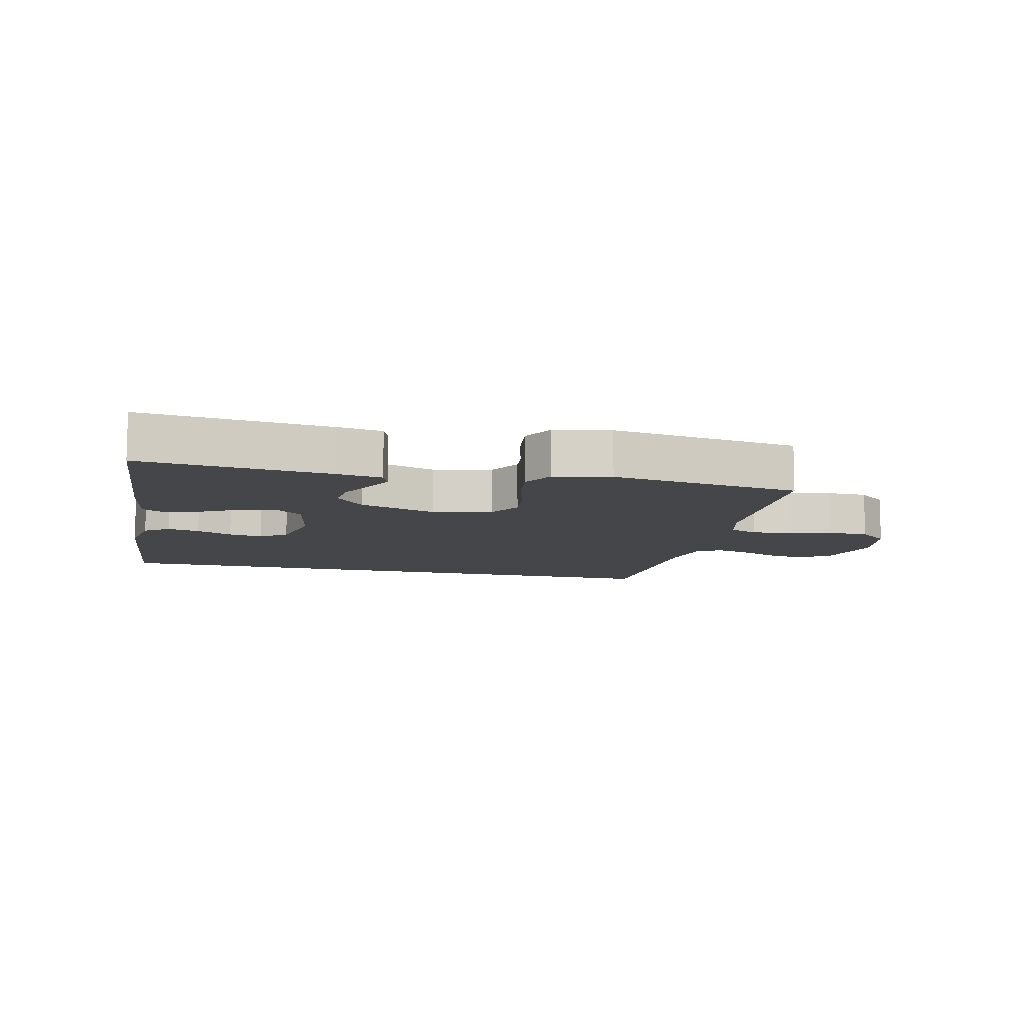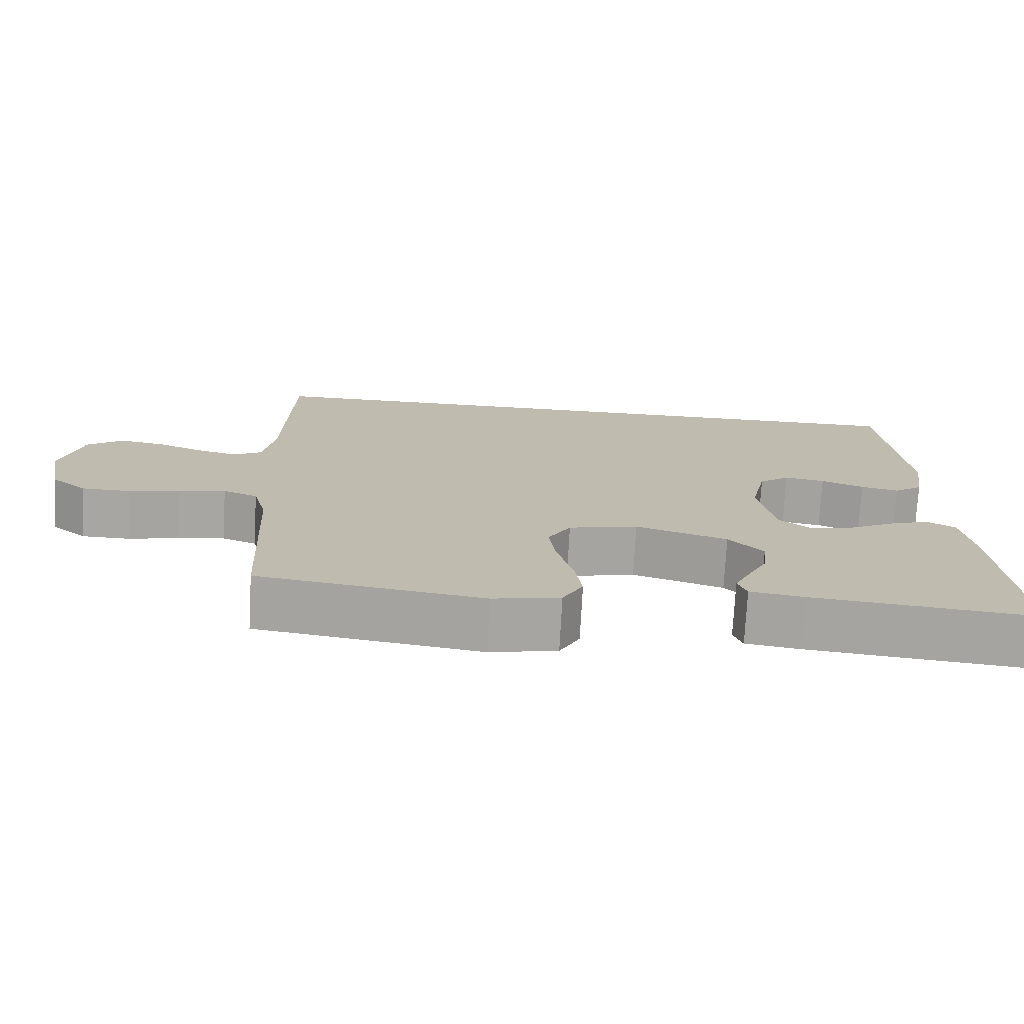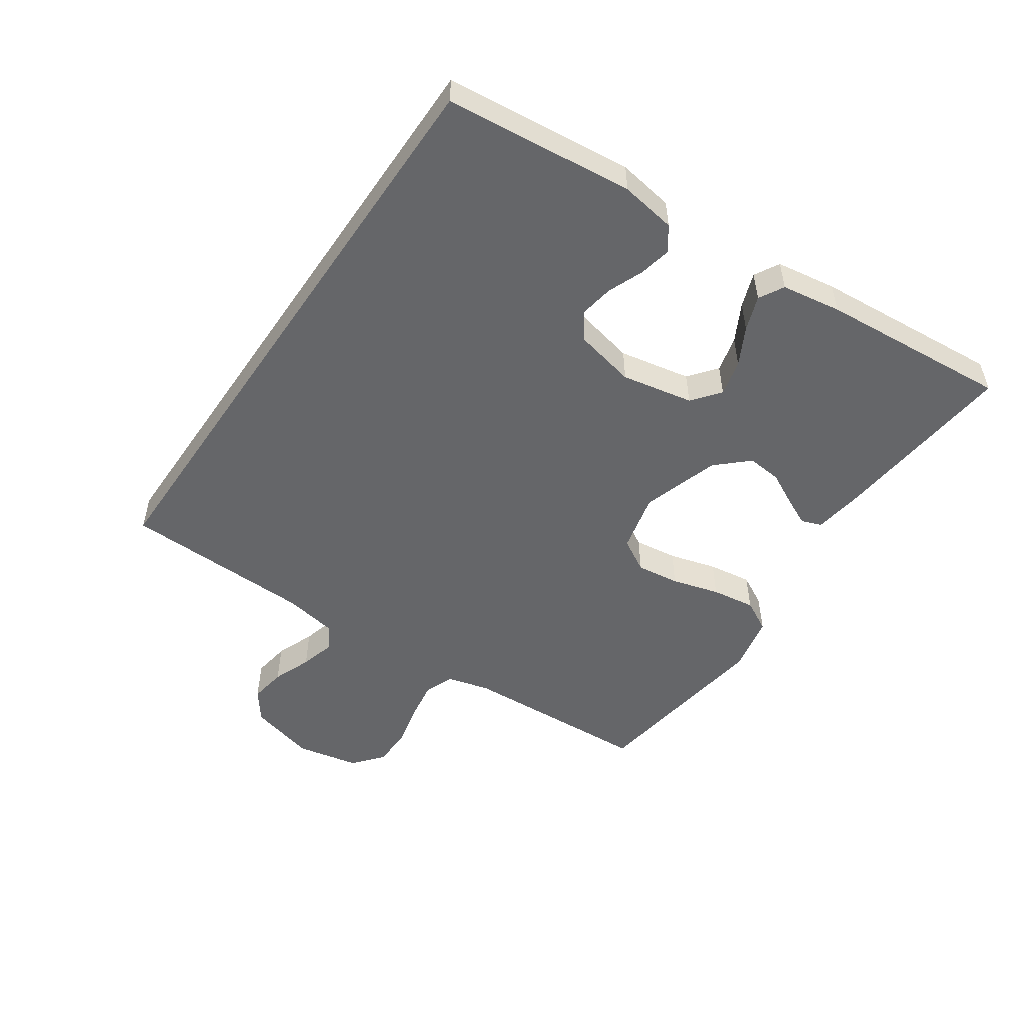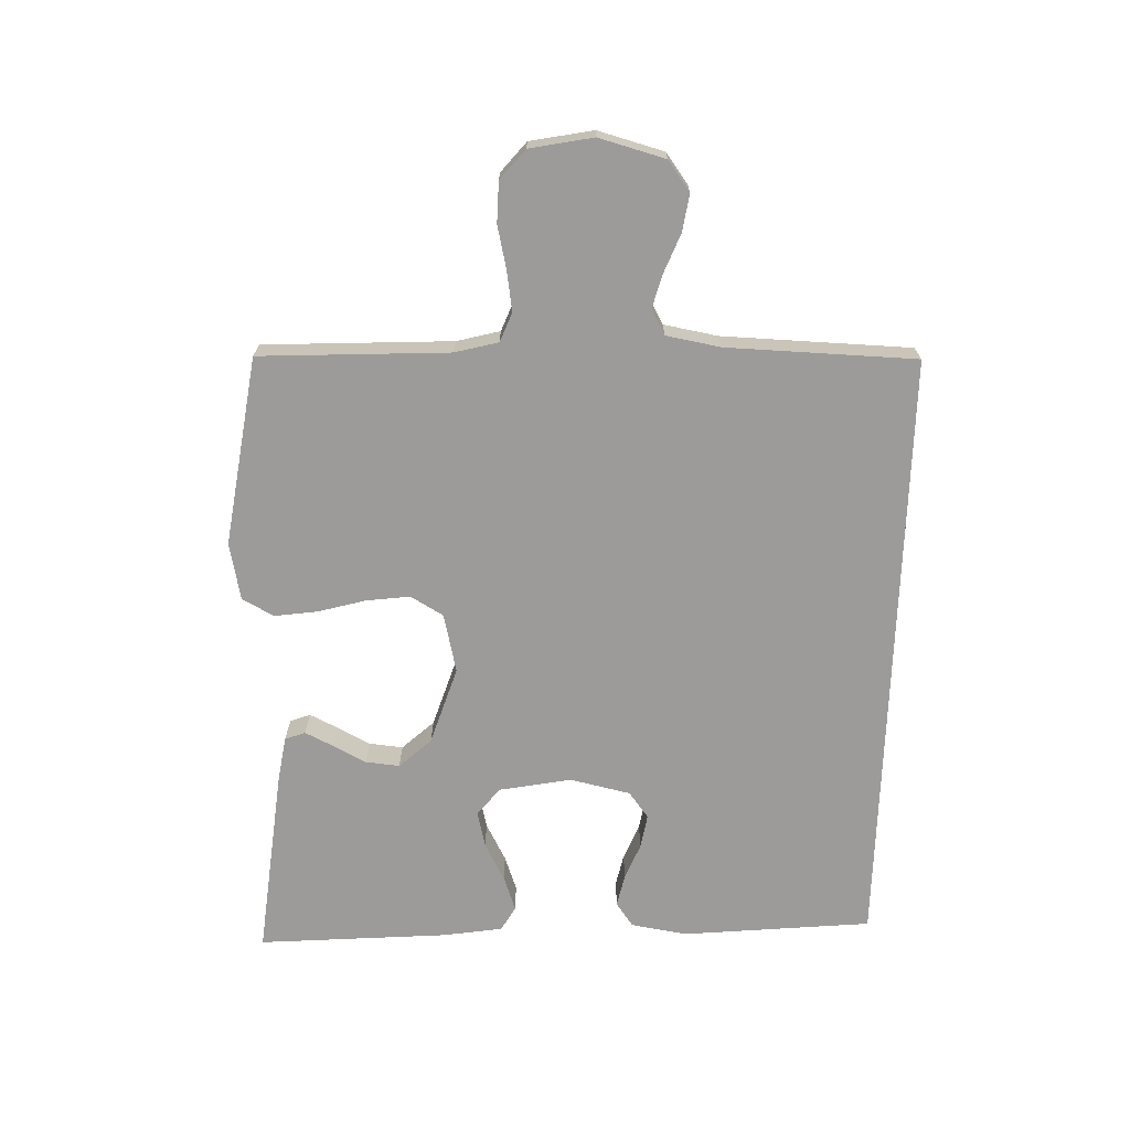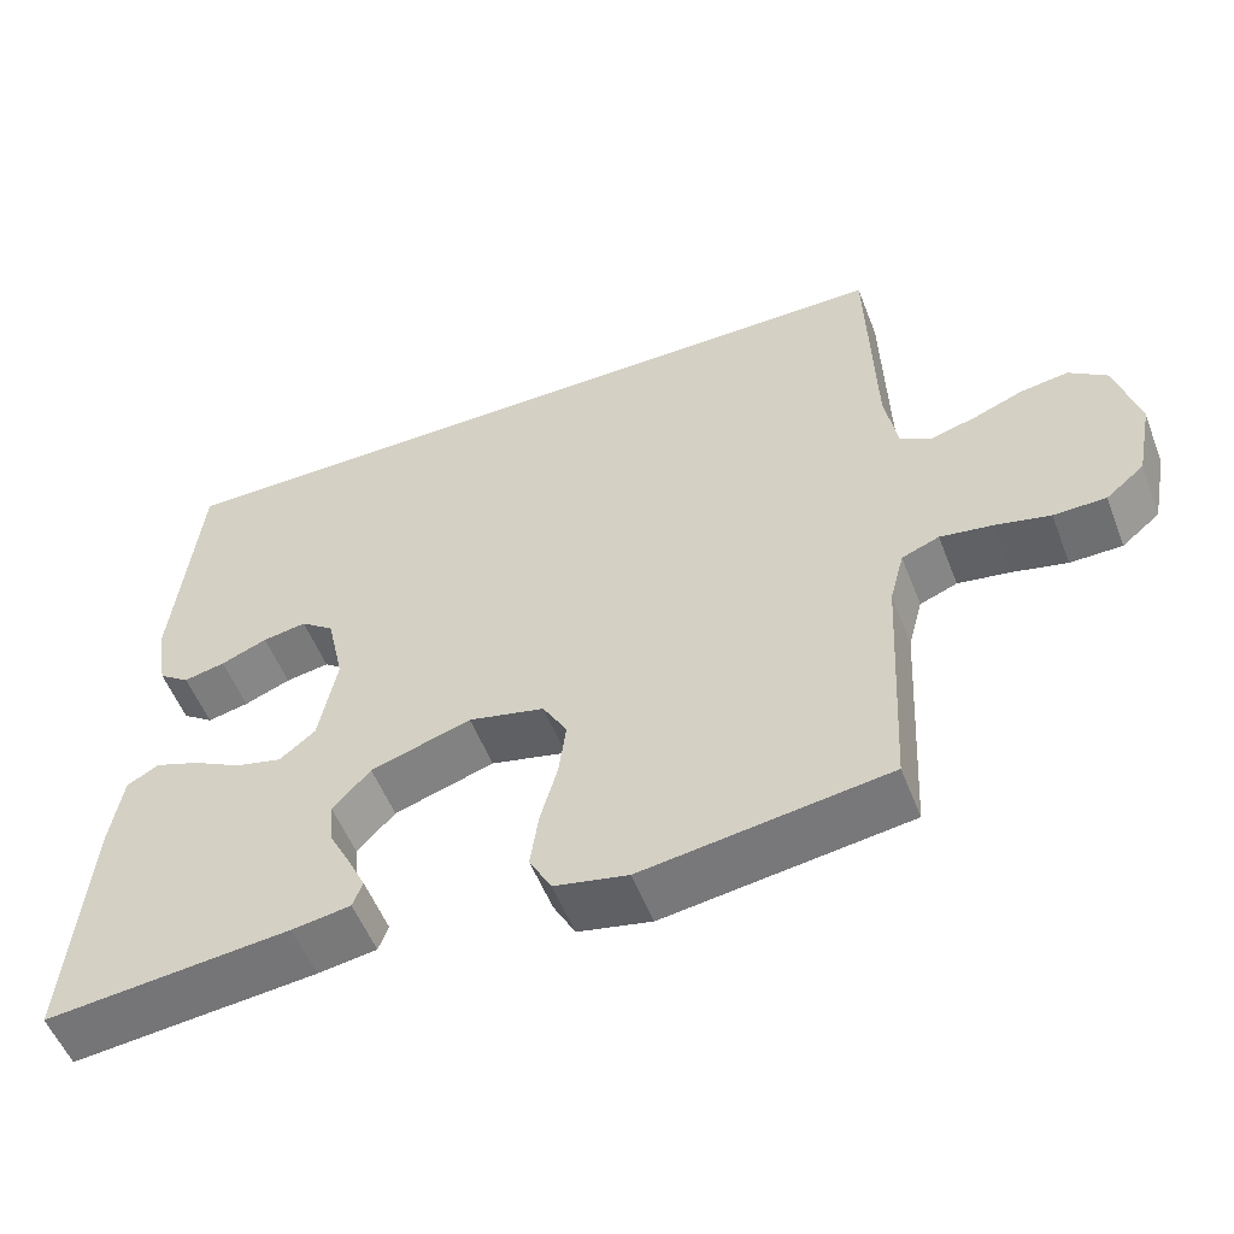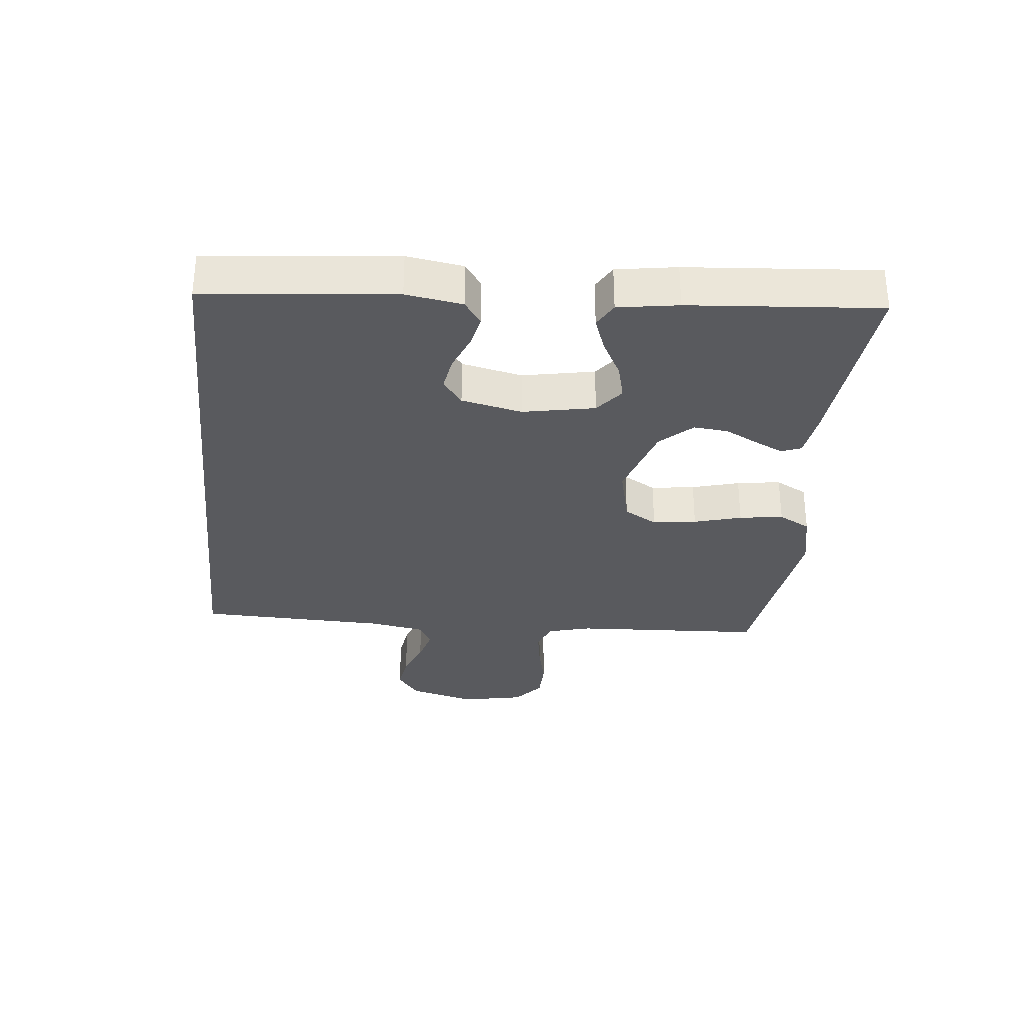
<metadata>
{"format":"obj","ext":"obj","renderer":"f3d","projection":"perspective","resolution":1024,"background":"white","views":[{"elev":-9.9,"azim":166.6,"up":"+Y"},{"elev":-74.2,"azim":-3.1,"up":"+Z"},{"elev":-51.8,"azim":55.6,"up":"+Y"},{"elev":-69.9,"azim":-92.0,"up":"+Y"},{"elev":-54.2,"azim":-158.9,"up":"+Z"},{"elev":-31.6,"azim":84.1,"up":"+Y"}]}
</metadata>
<code>
v 0.5 0.07 -0.5
v 0.2 0.07 -0.47
v 0.128 0.07 -0.459
v 0.116 0.07 -0.427
v 0.137 0.07 -0.383
v 0.164 0.07 -0.33
v 0.169 0.07 -0.276
v 0.123 0.07 -0.226
v 0 0.07 -0.187
v -0.093 0.07 -0.209
v -0.123 0.07 -0.261
v -0.114 0.07 -0.33
v -0.093 0.07 -0.405
v -0.083 0.07 -0.474
v -0.11 0.07 -0.524
v -0.2 0.07 -0.543
v -0.5 0.07 -0.5
v -0.516 0.07 -0.2
v -0.534 0.07 -0.132
v -0.58 0.07 -0.114
v -0.643 0.07 -0.124
v -0.711 0.07 -0.14
v -0.775 0.07 -0.139
v -0.822 0.07 -0.1
v -0.842 0.07 0
v -0.814 0.07 0.105
v -0.767 0.07 0.14
v -0.708 0.07 0.131
v -0.647 0.07 0.107
v -0.592 0.07 0.092
v -0.553 0.07 0.114
v -0.538 0.07 0.2
v -0.53 0.07 0.5
v 0.43 0.07 0.5
v 0.46 0.07 0.2
v 0.446 0.07 0.111
v 0.408 0.07 0.084
v 0.357 0.07 0.095
v 0.3 0.07 0.118
v 0.246 0.07 0.127
v 0.205 0.07 0.096
v 0.184 0.07 0
v 0.206 0.07 -0.114
v 0.25 0.07 -0.149
v 0.307 0.07 -0.135
v 0.367 0.07 -0.103
v 0.422 0.07 -0.083
v 0.461 0.07 -0.105
v 0.476 0.07 -0.2
v 0.5 0 -0.5
v 0.2 0 -0.47
v 0.128 0 -0.459
v 0.116 0 -0.427
v 0.137 0 -0.383
v 0.164 0 -0.33
v 0.169 0 -0.276
v 0.123 0 -0.226
v 0 0 -0.187
v -0.093 0 -0.209
v -0.123 0 -0.261
v -0.114 0 -0.33
v -0.093 0 -0.405
v -0.083 0 -0.474
v -0.11 0 -0.524
v -0.2 0 -0.543
v -0.5 0 -0.5
v -0.516 0 -0.2
v -0.534 0 -0.132
v -0.58 0 -0.114
v -0.643 0 -0.124
v -0.711 0 -0.14
v -0.775 0 -0.139
v -0.822 0 -0.1
v -0.842 0 0
v -0.814 0 0.105
v -0.767 0 0.14
v -0.708 0 0.131
v -0.647 0 0.107
v -0.592 0 0.092
v -0.553 0 0.114
v -0.538 0 0.2
v -0.53 0 0.5
v 0.43 0 0.5
v 0.46 0 0.2
v 0.446 0 0.111
v 0.408 0 0.084
v 0.357 0 0.095
v 0.3 0 0.118
v 0.246 0 0.127
v 0.205 0 0.096
v 0.184 0 0
v 0.206 0 -0.114
v 0.25 0 -0.149
v 0.307 0 -0.135
v 0.367 0 -0.103
v 0.422 0 -0.083
v 0.461 0 -0.105
v 0.476 0 -0.2
f 4 5 6
f 3 4 6
f 2 3 6
f 1 2 6
f 49 1 6
f 48 49 6
f 47 48 6
f 46 47 6
f 45 46 6
f 44 45 6 7
f 43 44 7 8
f 42 43 8 9
f 41 42 9 10
f 37 38 39
f 36 37 39
f 35 36 39
f 34 35 39
f 33 34 39
f 33 39 40
f 32 33 40 41
f 27 28 29
f 26 27 29
f 25 26 29
f 24 25 29
f 23 24 29
f 22 23 29
f 21 22 29
f 20 21 29 30
f 19 20 30 31
f 16 17 18
f 15 16 18
f 14 15 18
f 13 14 18
f 12 13 18
f 19 31 32
f 18 19 32
f 12 18 32
f 11 12 32
f 32 41 10
f 10 11 32
f 55 54 53
f 55 53 52
f 55 52 51
f 55 51 50
f 55 50 98
f 55 98 97
f 55 97 96
f 55 96 95
f 55 95 94
f 56 55 94 93
f 57 56 93 92
f 58 57 92 91
f 59 58 91 90
f 88 87 86
f 88 86 85
f 88 85 84
f 88 84 83
f 88 83 82
f 89 88 82
f 90 89 82 81
f 78 77 76
f 78 76 75
f 78 75 74
f 78 74 73
f 78 73 72
f 78 72 71
f 78 71 70
f 79 78 70 69
f 80 79 69 68
f 67 66 65
f 67 65 64
f 67 64 63
f 67 63 62
f 67 62 61
f 81 80 68
f 81 68 67
f 81 67 61
f 81 61 60
f 59 90 81
f 81 60 59
f 1 50 51 2
f 2 51 52 3
f 3 52 53 4
f 4 53 54 5
f 5 54 55 6
f 6 55 56 7
f 7 56 57 8
f 8 57 58 9
f 9 58 59 10
f 10 59 60 11
f 11 60 61 12
f 12 61 62 13
f 13 62 63 14
f 14 63 64 15
f 15 64 65 16
f 16 65 66 17
f 17 66 67 18
f 18 67 68 19
f 19 68 69 20
f 20 69 70 21
f 21 70 71 22
f 22 71 72 23
f 23 72 73 24
f 24 73 74 25
f 25 74 75 26
f 26 75 76 27
f 27 76 77 28
f 28 77 78 29
f 29 78 79 30
f 30 79 80 31
f 31 80 81 32
f 32 81 82 33
f 33 82 83 34
f 34 83 84 35
f 35 84 85 36
f 36 85 86 37
f 37 86 87 38
f 38 87 88 39
f 39 88 89 40
f 40 89 90 41
f 41 90 91 42
f 42 91 92 43
f 43 92 93 44
f 44 93 94 45
f 45 94 95 46
f 46 95 96 47
f 47 96 97 48
f 48 97 98 49
f 49 98 50 1

</code>
